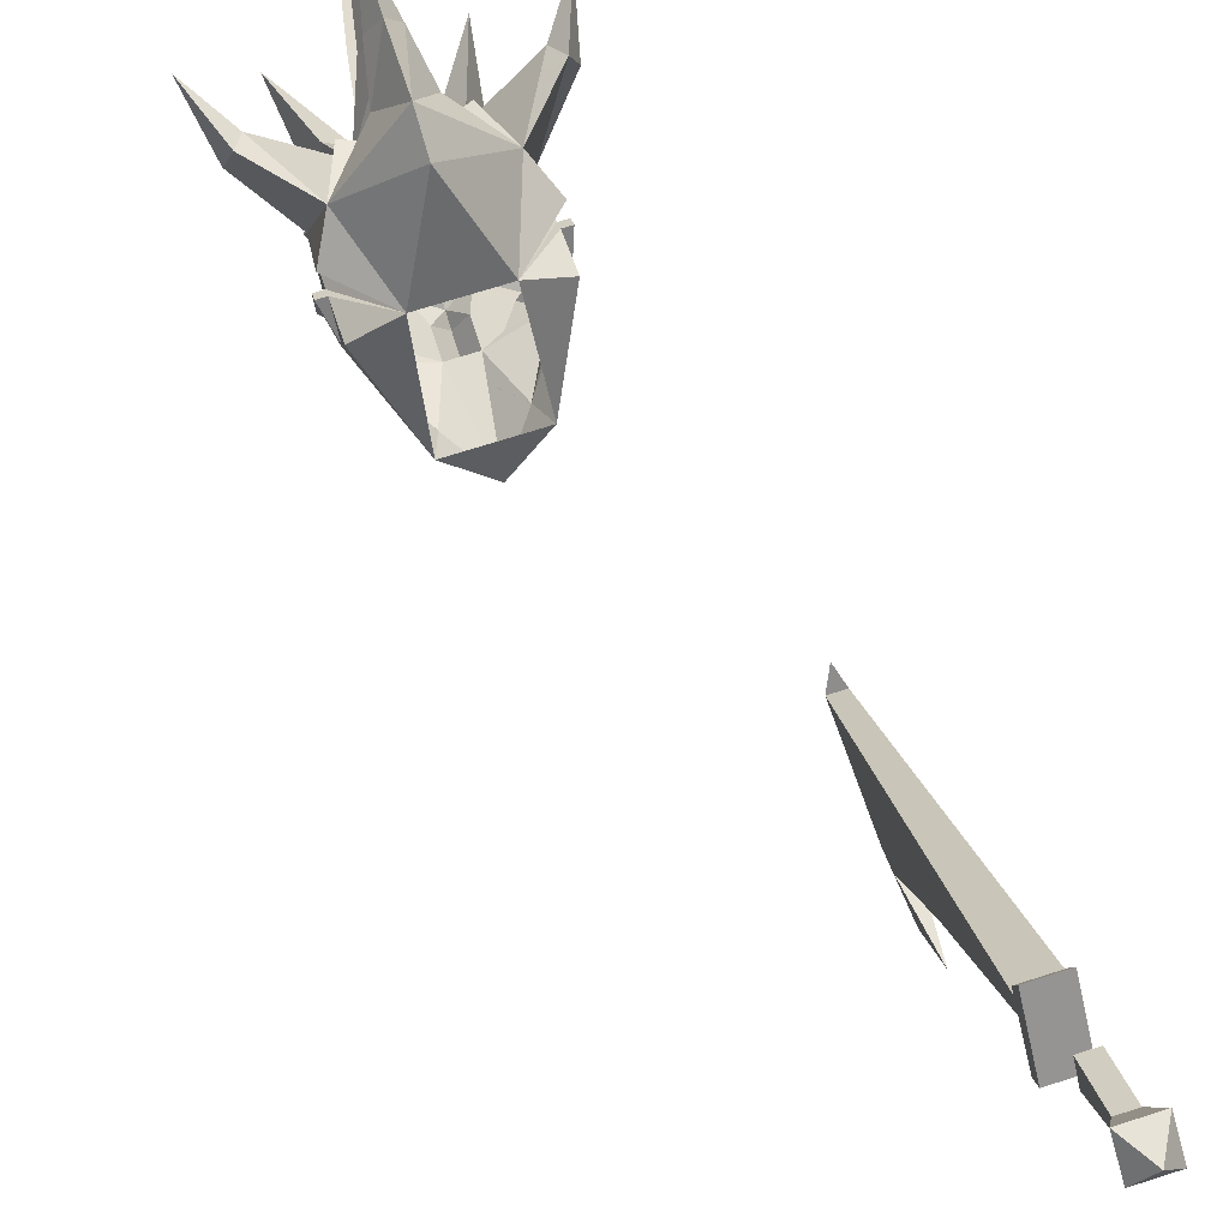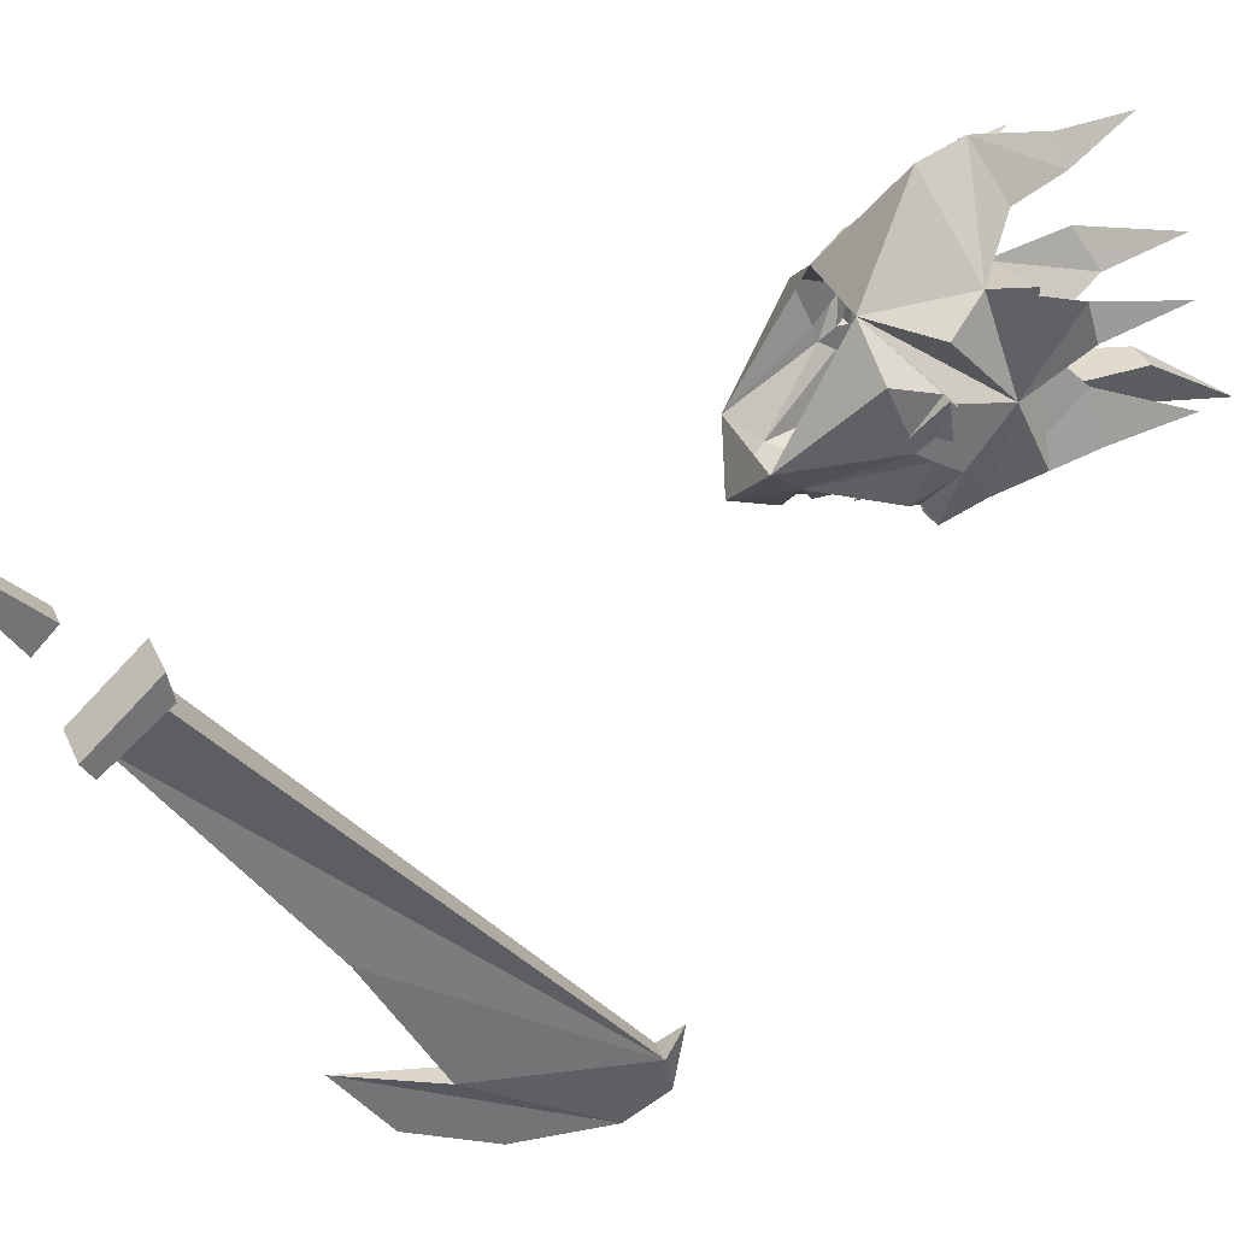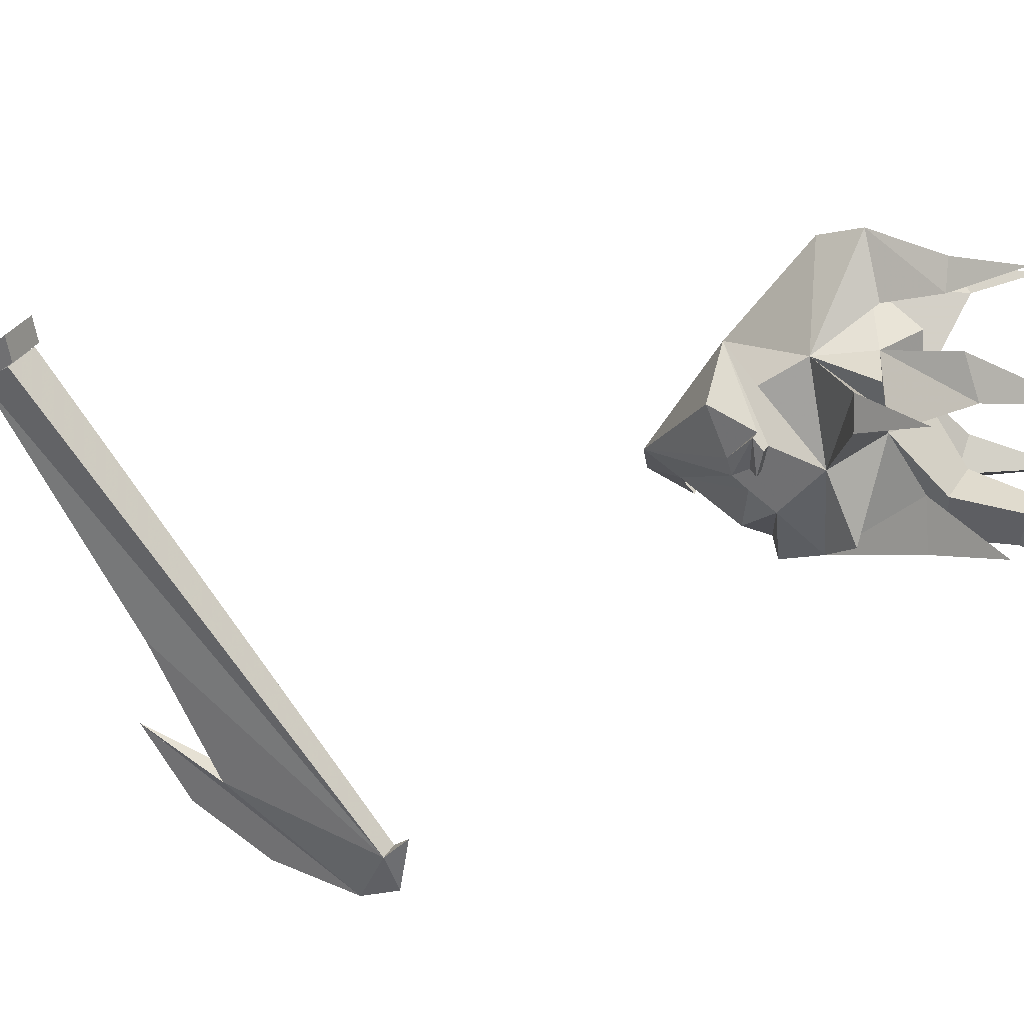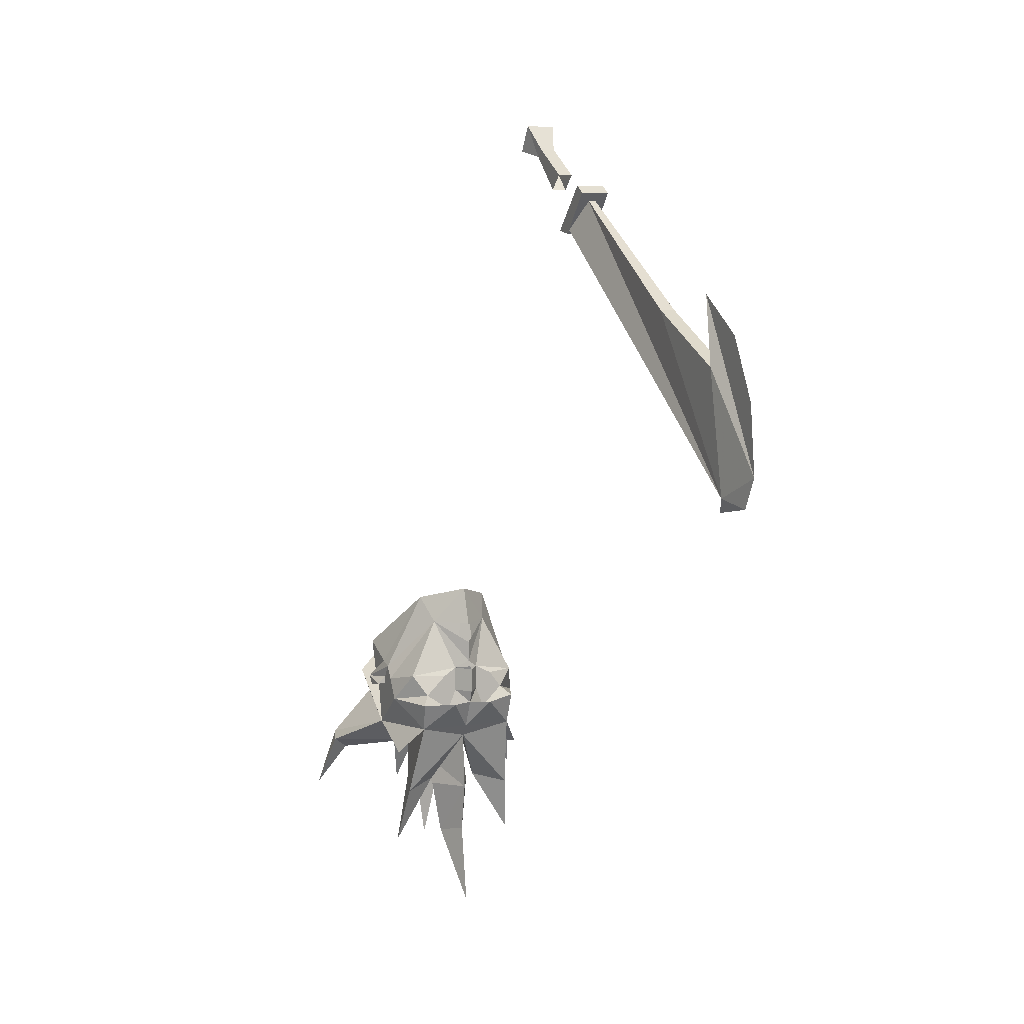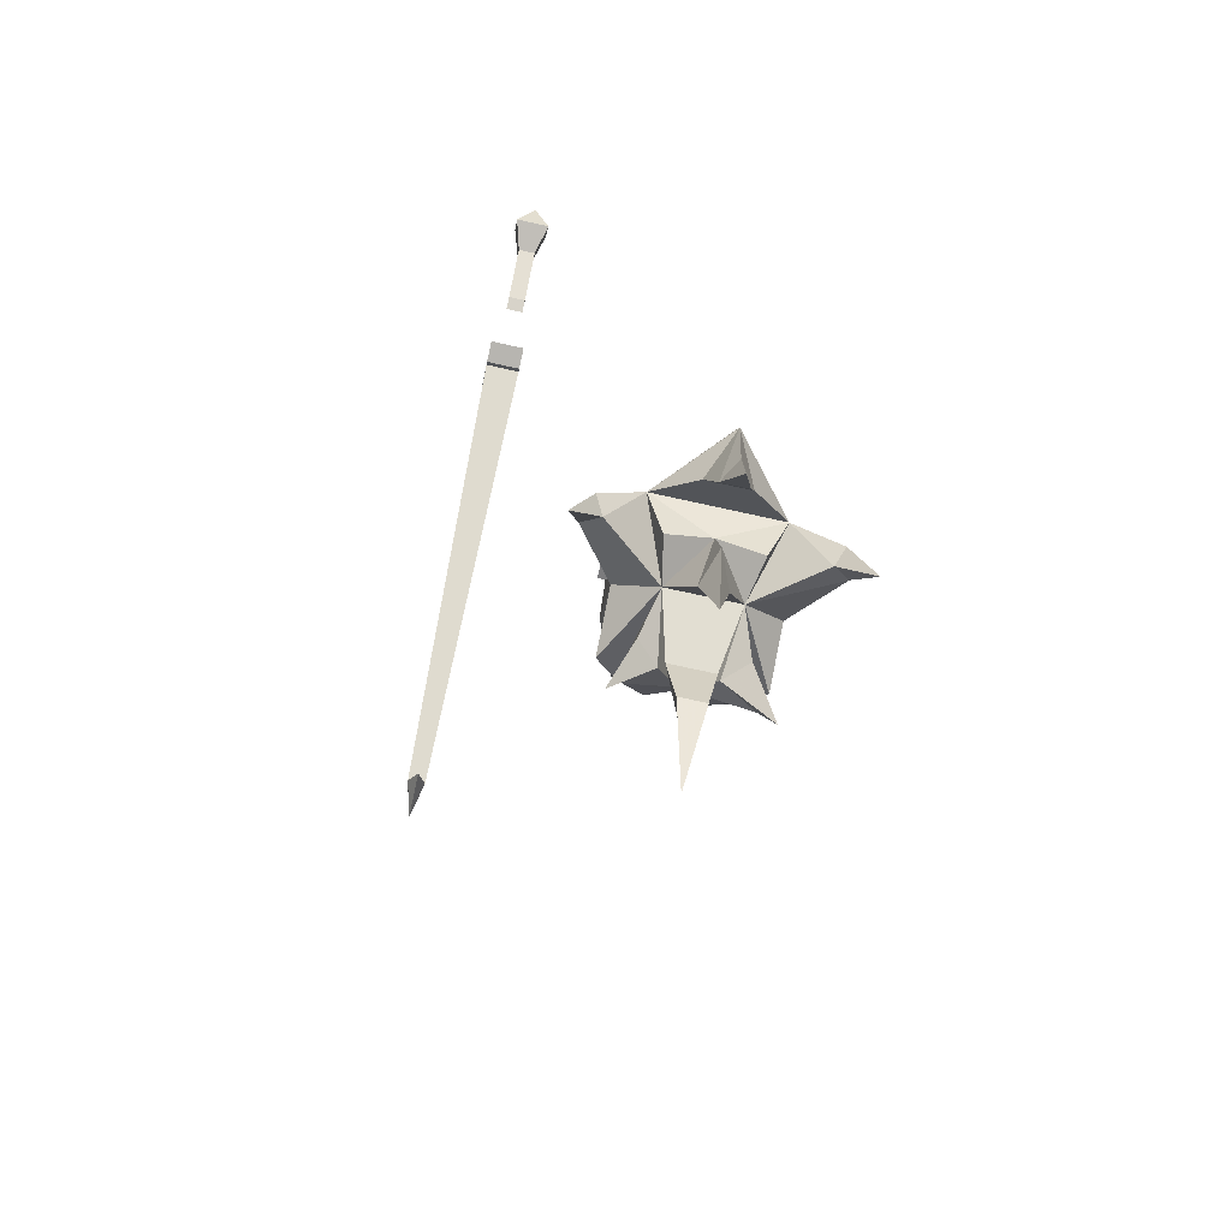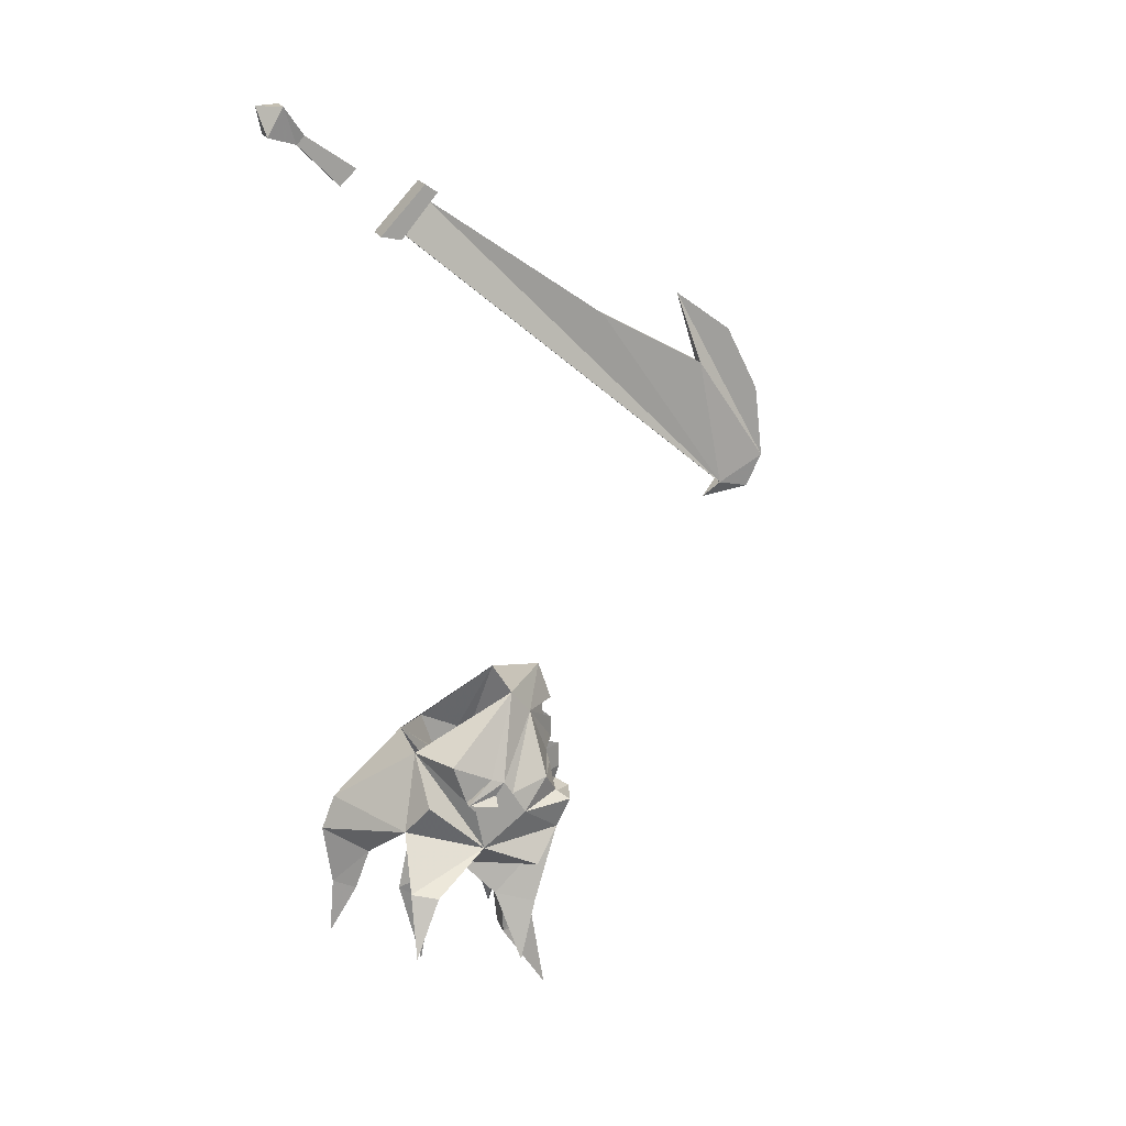
<metadata>
{"format":"obj","ext":"obj","renderer":"f3d","projection":"perspective","resolution":1024,"background":"white","views":[{"elev":72.0,"azim":162.4,"up":"+Z"},{"elev":34.8,"azim":-111.4,"up":"+Z"},{"elev":31.1,"azim":-64.3,"up":"+Z"},{"elev":6.3,"azim":155.9,"up":"+Y"},{"elev":-69.9,"azim":-12.6,"up":"+Y"},{"elev":18.1,"azim":73.8,"up":"+Y"}]}
</metadata>
<code>
o npc/fire_giant_1/1
v 17 -261 -43
v 12 -268 -52
v 13 -261 -55
v 11 -259 -52
v 14 -254 -49
v 17 -256 -40
v 17 -258 -36
v 17 -269 -33
v 17 -275 -46
v 8 -276 -29
v 11 -284 -37
v 14 -286 -46
v 0 -271 -50
v 0 -268 -52
v 5 -261 -57
v 5 -263 -52
v 5 -261 -52
v 6 -255 -52
v 6 -254 -52
v 3 -252 -52
v 7 -240 -47
v 17 -253 -38
v 17 -256 -36
v 19 -258 -36
v 17 -259 -31
v 8 -247 -19
v 18 -257 -20
v 14 -264 -15
v 24 -275 -14
v 26 -276 -20
v -12 -260 -55
v -12 -268 -52
v -17 -261 -43
v -10 -258 -52
v -5 -263 -52
v -5 -261 -57
v -14 -286 -46
v -11 -284 -37
v -8 -276 -29
v -17 -275 -46
v -17 -269 -33
v -17 -258 -36
v -17 -256 -40
v -14 -254 -49
v -7 -254 -52
v -7 -255 -52
v -3 -258 -52
v -5 -261 -52
v 0 -261 -55
v 3 -258 -52
v 0 -252 -56
v 0 -258 -56
v -3 -252 -52
v -7 -240 -47
v 0 -231 -51
v 9 -234 -42
v 17 -252 -35
v 19 -257 -29
v -17 -256 -36
v -17 -253 -38
v 17 -248 -26
v 17 -257 -29
v -8 -247 -19
v -9 -234 -42
v -17 -248 -26
v -17 -257 -29
v -17 -259 -31
v -18 -257 -20
v -14 -264 -15
v 0 -259 -1
v -17 -252 -35
v -19 -257 -29
v -19 -259 -31
v -19 -258 -36
v 19 -259 -31
v 0 -240 -54
v 0 -245 -54
v 0 -250 -54
v 10 -275 -19
v 0 -271 -19
v -10 -275 -19
v -3 -289 -23
v 0 -285 -16
v 3 -289 -23
v -5 -286 -40
v 5 -286 -40
v 0 -285 -51
v 6 -284 -42
v 16 -300 -42
v -6 -284 -42
v -16 -300 -42
v 0 -297 -49
v -3 -299 -41
v 3 -299 -41
v 0 -316 -52
v 0 -305 -21
v 22 -279 -17
v 29 -289 -14
v -22 -279 -17
v -26 -276 -20
v -24 -275 -14
v -29 -289 -14
v -43 -123 -15
v -43 -119 -19
v -43 -111 -7
v -43 -113 -5
v -47 -123 -15
v -47 -113 -5
v -47 -119 -19
v -47 -111 -7
v -41 -104 -2
v -49 -111 2
v -49 -104 -2
v -45 -104 4
v -41 -111 2
v -49 -125 -38
v -49 -123 -35
v -41 -123 -35
v -41 -125 -38
v -49 -136 -29
v -49 -135 -24
v -41 -135 -24
v -41 -136 -29
v -43 -203 -112
v -41 -135 -30
v -49 -135 -30
v -47 -203 -112
v -45 -207 -108
v -45 -205 -120
v -45 -197 -124
v -43 -171 -106
v -43 -157 -80
v -44 -127 -36
v -47 -171 -106
v -45 -153 -100
v -45 -163 -114
v -45 -179 -122
v -47 -157 -80
v -46 -127 -36
v -5 -272 -8
v 0 -267 2
v 5 -272 -8
v 3 -282 -5
v -3 -282 -5
v 0 -281 0
v 0 -294 1
f 1 2 3
f 1 3 4
f 1 4 5
f 1 5 6
f 1 6 7
f 1 7 8
f 1 8 2
f 2 8 9
f 2 9 10
f 2 10 11
f 2 11 12
f 2 12 13
f 2 13 14
f 2 14 15
f 2 15 3
f 3 15 16
f 3 16 4
f 4 16 17
f 4 17 18
f 4 18 19
f 4 19 5
f 5 19 20
f 5 20 21
f 5 21 6
f 6 21 22
f 6 22 23
f 6 23 7
f 7 23 23
f 7 23 24
f 7 24 25
f 7 25 8
f 8 25 26
f 8 26 27
f 8 27 28
f 8 28 29
f 8 29 30
f 8 30 10
f 8 10 9
f 31 32 33
f 31 33 34
f 31 34 35
f 31 35 36
f 31 36 32
f 32 36 14
f 32 14 13
f 32 13 37
f 32 37 38
f 32 38 39
f 32 39 40
f 32 40 41
f 32 41 33
f 33 41 42
f 33 42 43
f 33 43 44
f 33 44 34
f 34 44 45
f 34 45 46
f 34 46 47
f 34 47 48
f 34 48 35
f 35 48 47
f 35 47 49
f 35 49 36
f 36 49 14
f 14 49 15
f 15 49 16
f 16 49 50
f 16 50 17
f 17 50 18
f 18 50 19
f 19 50 20
f 20 50 51
f 51 50 52
f 51 52 47
f 51 47 53
f 53 47 45
f 53 45 44
f 53 44 54
f 53 54 55
f 53 55 20
f 20 55 21
f 21 55 56
f 21 56 22
f 22 56 57
f 22 57 58
f 22 58 23
f 22 23 23
f 43 59 60
f 43 60 54
f 43 54 44
f 61 56 26
f 61 26 26
f 61 26 62
f 61 62 57
f 61 57 56
f 63 64 65
f 63 65 66
f 63 66 67
f 63 67 41
f 63 41 68
f 63 68 69
f 63 69 70
f 63 70 26
f 26 70 28
f 26 28 27
f 66 65 71
f 66 71 72
f 66 72 73
f 66 73 67
f 67 73 74
f 67 74 42
f 67 42 41
f 71 65 64
f 71 64 60
f 71 60 72
f 72 60 59
f 72 59 74
f 72 74 73
f 24 58 75
f 24 75 25
f 25 75 62
f 25 62 26
f 58 24 23
f 57 62 58
f 58 62 75
f 59 59 60
f 59 59 42
f 59 42 74
f 42 59 43
f 63 63 65
f 64 56 55
f 64 55 54
f 64 54 60
f 55 76 54
f 76 55 21
f 54 77 78
f 54 78 53
f 78 77 21
f 78 21 20
f 45 47 46
f 52 49 47
f 49 52 50
f 79 80 10
f 79 10 28
f 79 28 80
f 80 28 69
f 80 69 81
f 80 81 39
f 80 39 82
f 80 82 83
f 80 83 10
f 10 83 84
f 10 84 39
f 10 39 85
f 10 85 86
f 10 86 87
f 10 87 13
f 10 13 88
f 10 88 11
f 11 88 89
f 11 89 12
f 12 89 88
f 12 88 13
f 87 39 13
f 13 39 90
f 13 90 37
f 37 90 91
f 37 91 38
f 38 91 90
f 38 90 39
f 87 85 39
f 85 87 92
f 85 92 93
f 85 93 86
f 86 93 94
f 86 94 87
f 87 94 92
f 92 94 95
f 92 95 93
f 93 95 94
f 84 82 39
f 82 84 96
f 82 96 83
f 83 96 84
f 30 97 10
f 10 97 28
f 28 97 29
f 29 97 98
f 29 98 30
f 30 98 97
f 39 99 100
f 39 100 41
f 39 41 40
f 41 100 101
f 41 101 69
f 41 69 68
f 69 101 99
f 69 99 39
f 69 39 81
f 100 99 102
f 100 102 101
f 101 102 99
f 103 104 105
f 103 105 106
f 103 106 107
f 107 106 108
f 107 108 109
f 109 108 110
f 109 110 104
f 104 110 105
f 105 110 111
f 105 111 106
f 105 106 108
f 105 108 110
f 110 108 112
f 110 112 113
f 110 113 111
f 111 113 114
f 111 114 115
f 111 115 106
f 106 115 112
f 106 112 108
f 112 115 114
f 112 114 113
f 116 117 118
f 116 118 119
f 116 119 120
f 116 120 117
f 117 120 121
f 117 121 122
f 117 122 118
f 118 122 119
f 119 122 123
f 119 123 120
f 120 123 121
f 121 123 122
f 124 125 126
f 124 126 127
f 124 127 128
f 124 128 129
f 124 129 130
f 124 130 131
f 124 131 132
f 124 132 133
f 124 133 125
f 130 129 127
f 130 127 134
f 130 134 135
f 130 135 136
f 130 136 137
f 130 137 136
f 130 136 135
f 130 135 131
f 131 135 134
f 131 134 138
f 131 138 132
f 132 138 133
f 133 138 139
f 139 138 127
f 139 127 126
f 127 129 128
f 127 138 134
f 69 140 141
f 69 141 70
f 70 141 28
f 28 141 142
f 28 142 69
f 69 142 140
f 140 142 143
f 140 143 144
f 140 144 141
f 141 144 145
f 141 145 142
f 142 145 143
f 143 145 146
f 143 146 144
f 144 146 145

</code>
